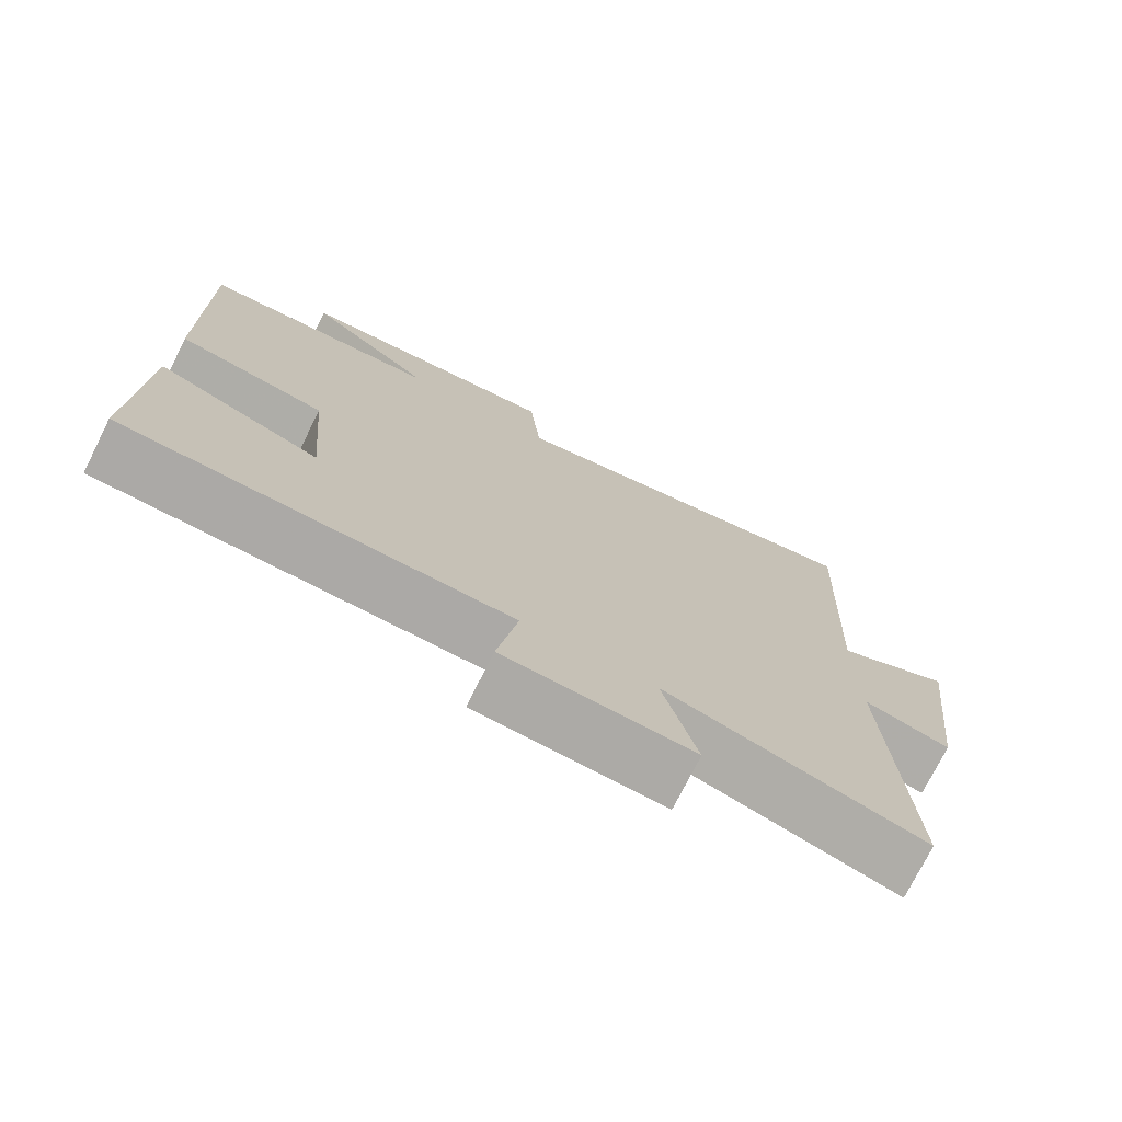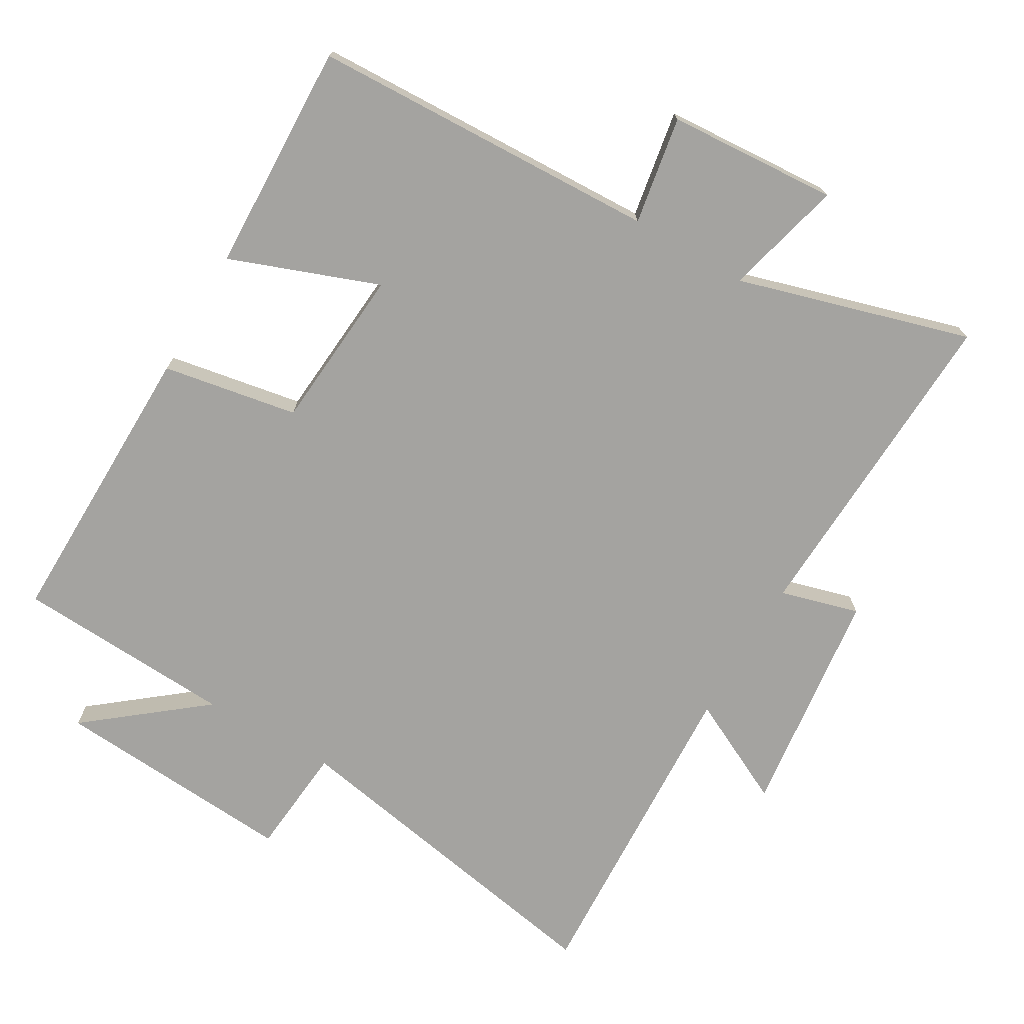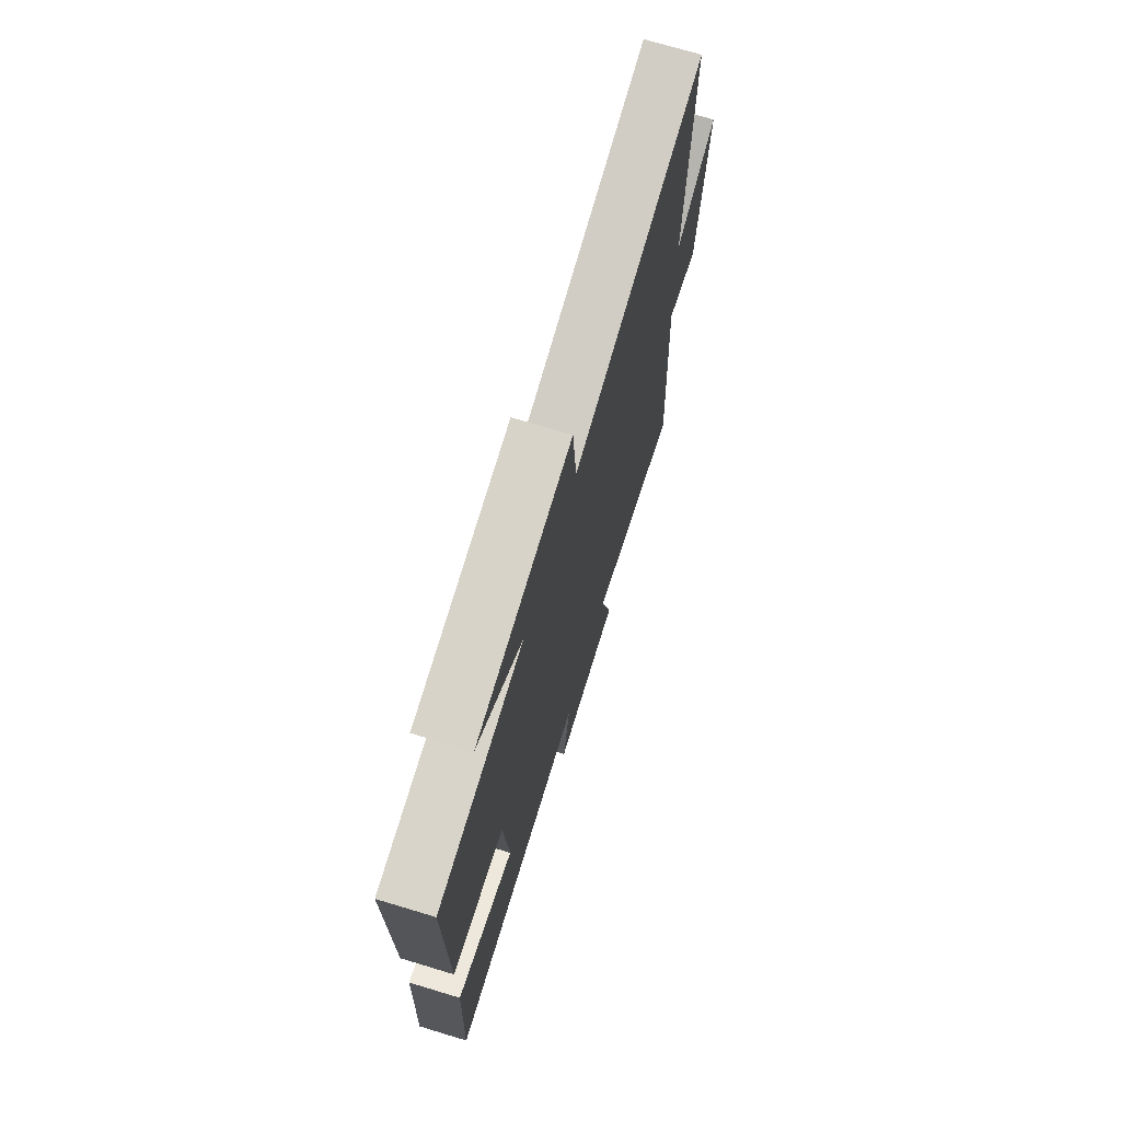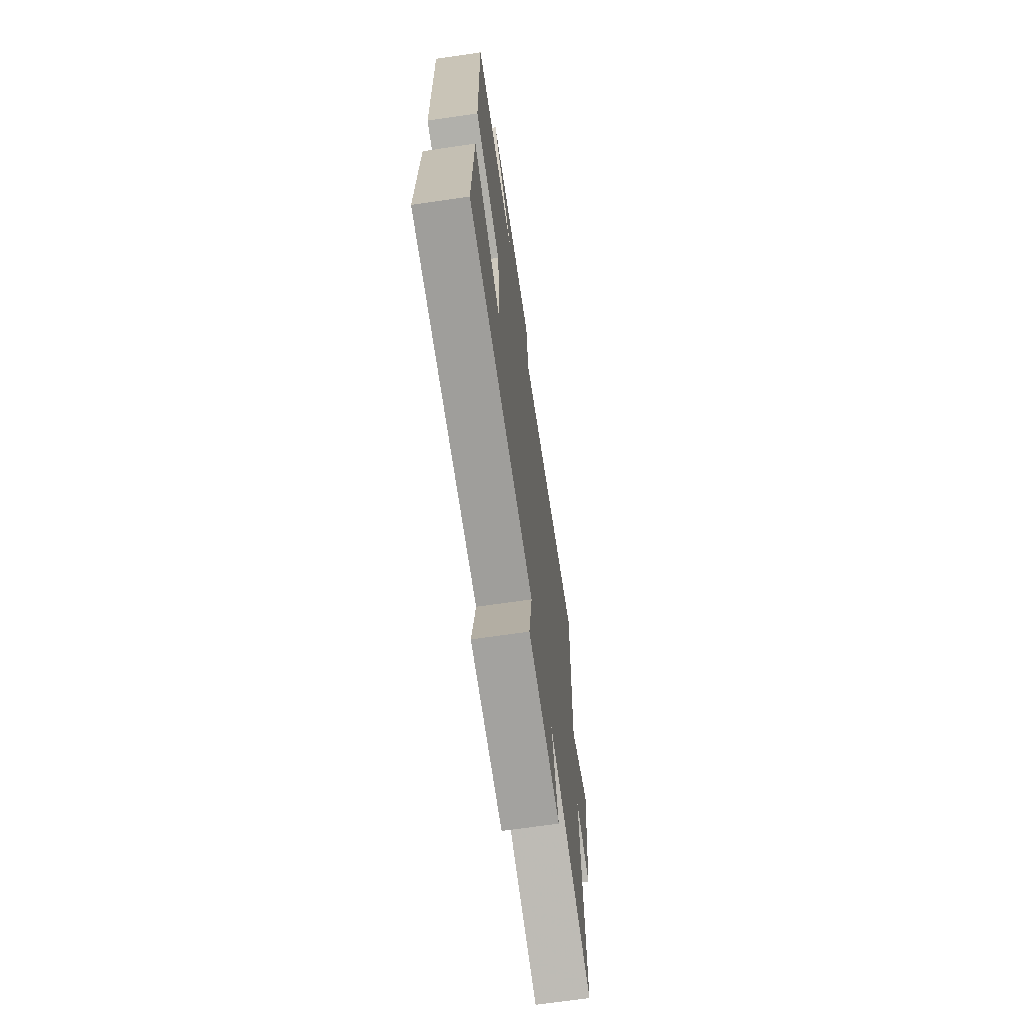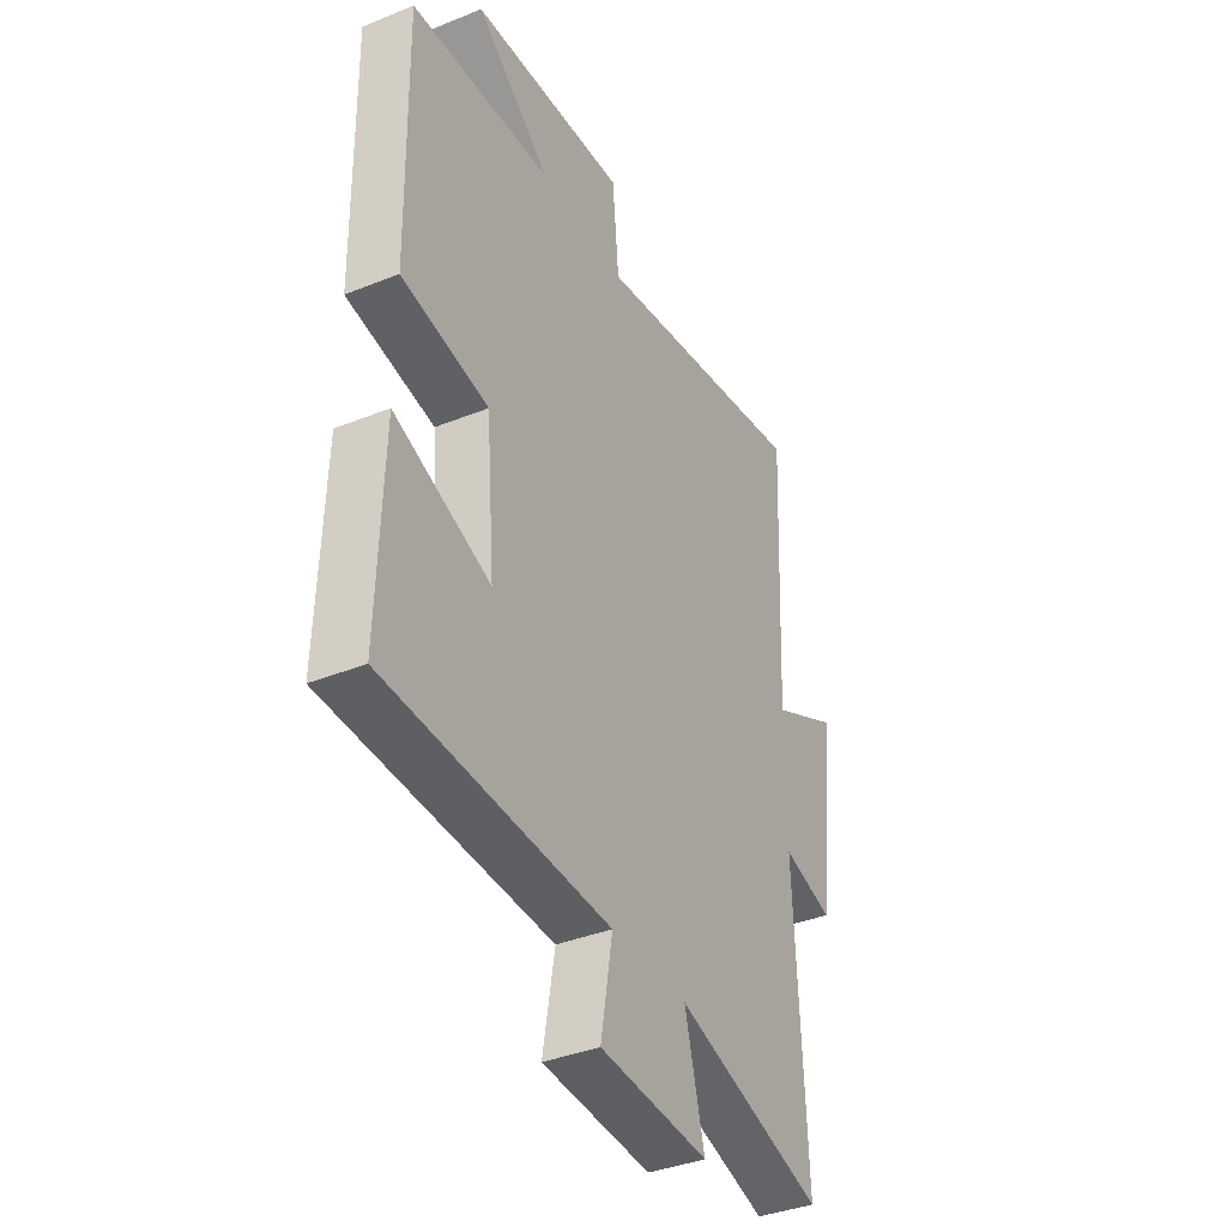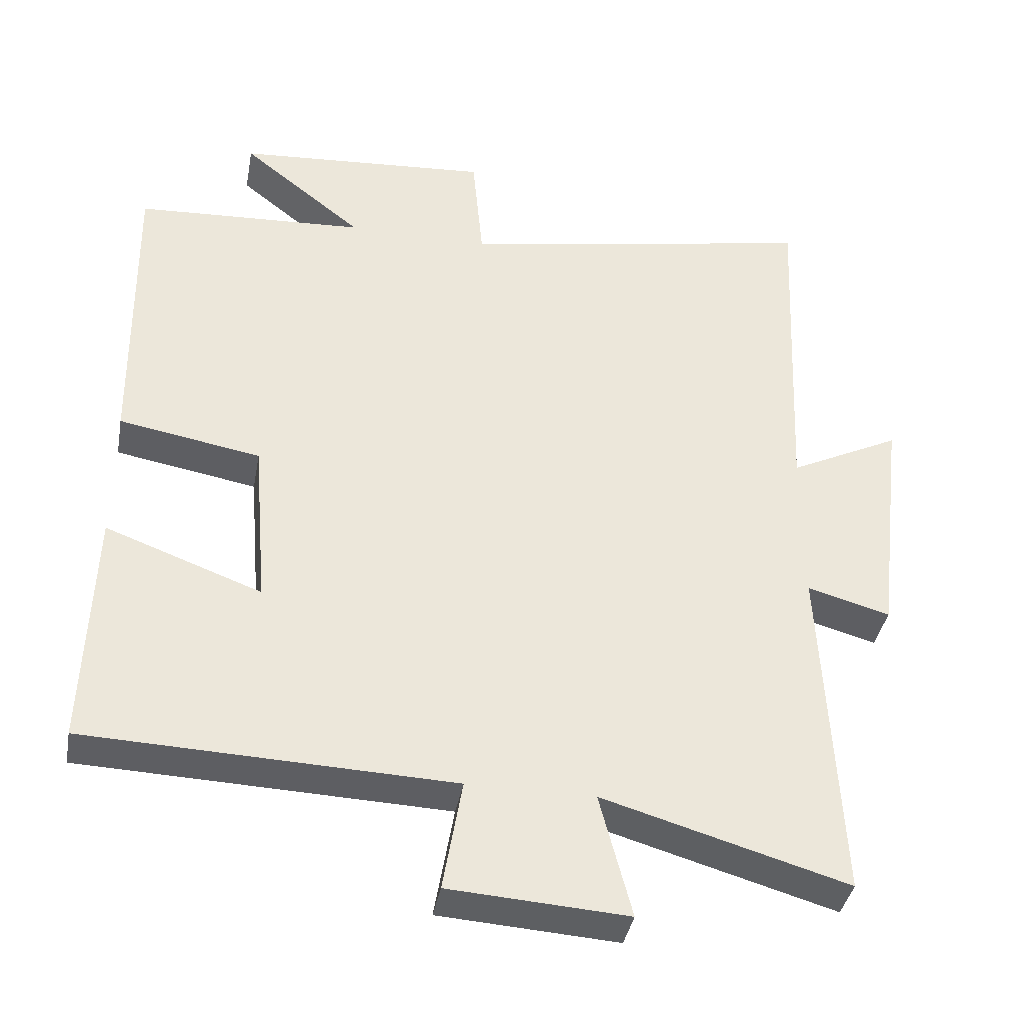
<metadata>
{"format":"obj","ext":"obj","renderer":"f3d","projection":"perspective","resolution":1024,"background":"white","views":[{"elev":-74.9,"azim":153.3,"up":"+Z"},{"elev":-72.9,"azim":149.9,"up":"+Y"},{"elev":71.9,"azim":106.8,"up":"+Z"},{"elev":-68.8,"azim":98.3,"up":"+Z"},{"elev":-37.8,"azim":117.2,"up":"+Z"},{"elev":-38.9,"azim":169.7,"up":"+Z"}]}
</metadata>
<code>
v -0.522 0.07 0.593
v -0.018 0.07 0.5
v -0.003 0.07 0.662
v 0.355 0.07 0.636
v 0.184 0.07 0.5
v 0.507 0.07 0.482
v 0.5 0.07 0.05
v 0.301 0.07 0.015
v 0.281 0.07 -0.225
v 0.5 0.07 -0.144
v 0.511 0.07 -0.482
v -0.002 0.07 -0.5
v 0.025 0.07 -0.658
v -0.225 0.07 -0.674
v -0.18 0.07 -0.5
v -0.523 0.07 -0.599
v -0.5 0.07 -0.113
v -0.616 0.07 -0.145
v -0.656 0.07 0.191
v -0.5 0.07 0.113
v -0.522 0 0.593
v -0.018 0 0.5
v -0.003 0 0.662
v 0.355 0 0.636
v 0.184 0 0.5
v 0.507 0 0.482
v 0.5 0 0.05
v 0.301 0 0.015
v 0.281 0 -0.225
v 0.5 0 -0.144
v 0.511 0 -0.482
v -0.002 0 -0.5
v 0.025 0 -0.658
v -0.225 0 -0.674
v -0.18 0 -0.5
v -0.523 0 -0.599
v -0.5 0 -0.113
v -0.616 0 -0.145
v -0.656 0 0.191
v -0.5 0 0.113
f 17 18 19 20
f 15 16 17
f 15 17 20
f 12 13 14 15
f 9 10 11 12
f 8 9 12 15
f 5 6 7 8
f 5 8 15 20
f 2 3 4 5
f 20 1 2
f 2 5 20
f 40 39 38 37
f 37 36 35
f 40 37 35
f 35 34 33 32
f 32 31 30 29
f 35 32 29 28
f 28 27 26 25
f 40 35 28 25
f 25 24 23 22
f 22 21 40
f 40 25 22
f 1 21 22 2
f 2 22 23 3
f 3 23 24 4
f 4 24 25 5
f 5 25 26 6
f 6 26 27 7
f 7 27 28 8
f 8 28 29 9
f 9 29 30 10
f 10 30 31 11
f 11 31 32 12
f 12 32 33 13
f 13 33 34 14
f 14 34 35 15
f 15 35 36 16
f 16 36 37 17
f 17 37 38 18
f 18 38 39 19
f 19 39 40 20
f 20 40 21 1

</code>
